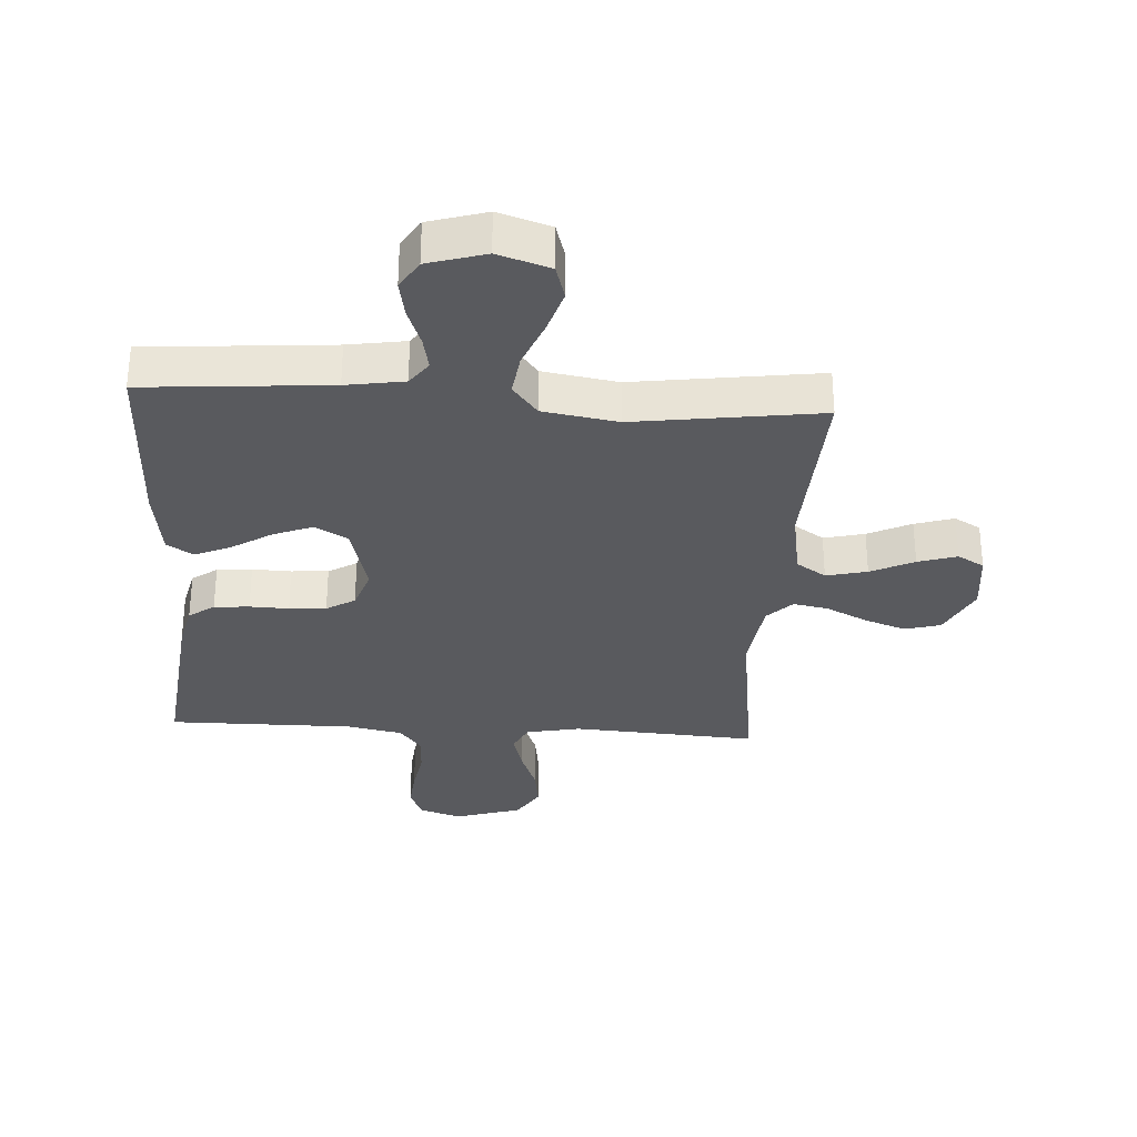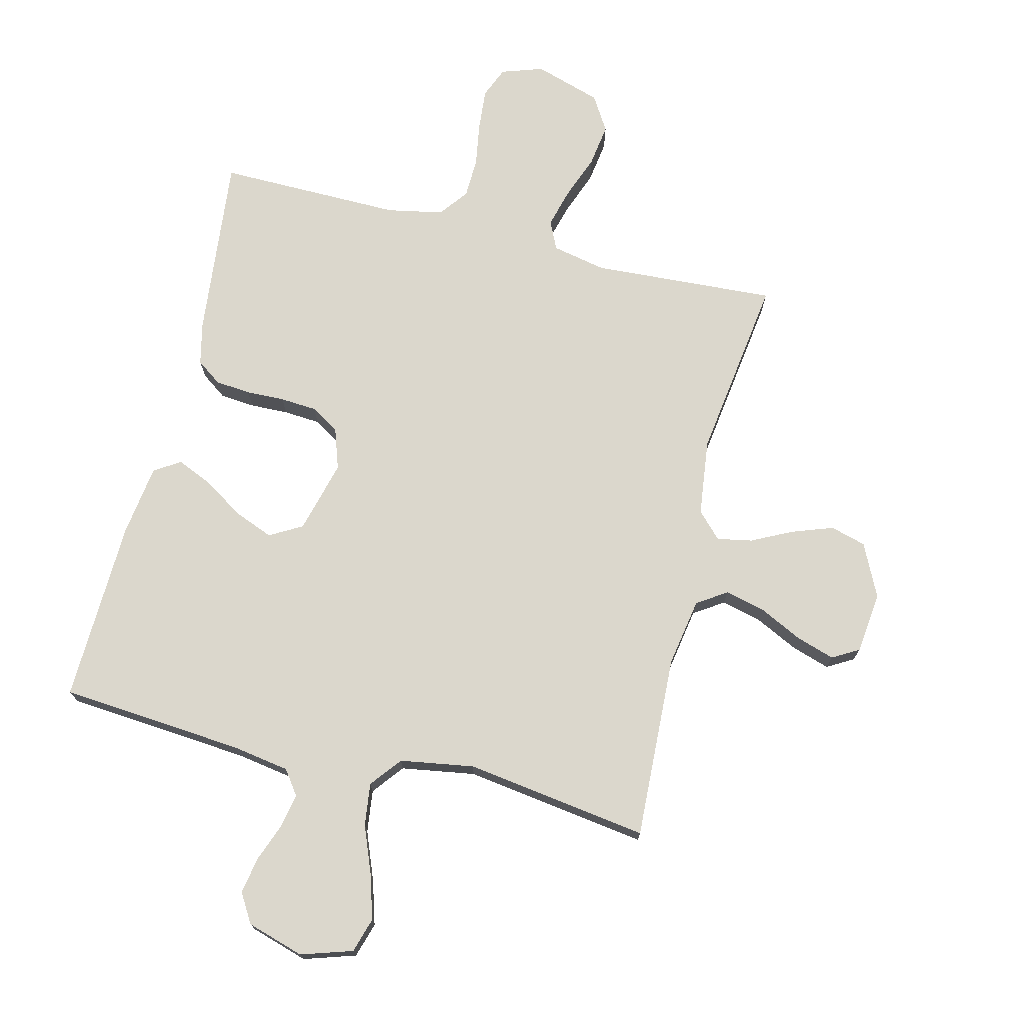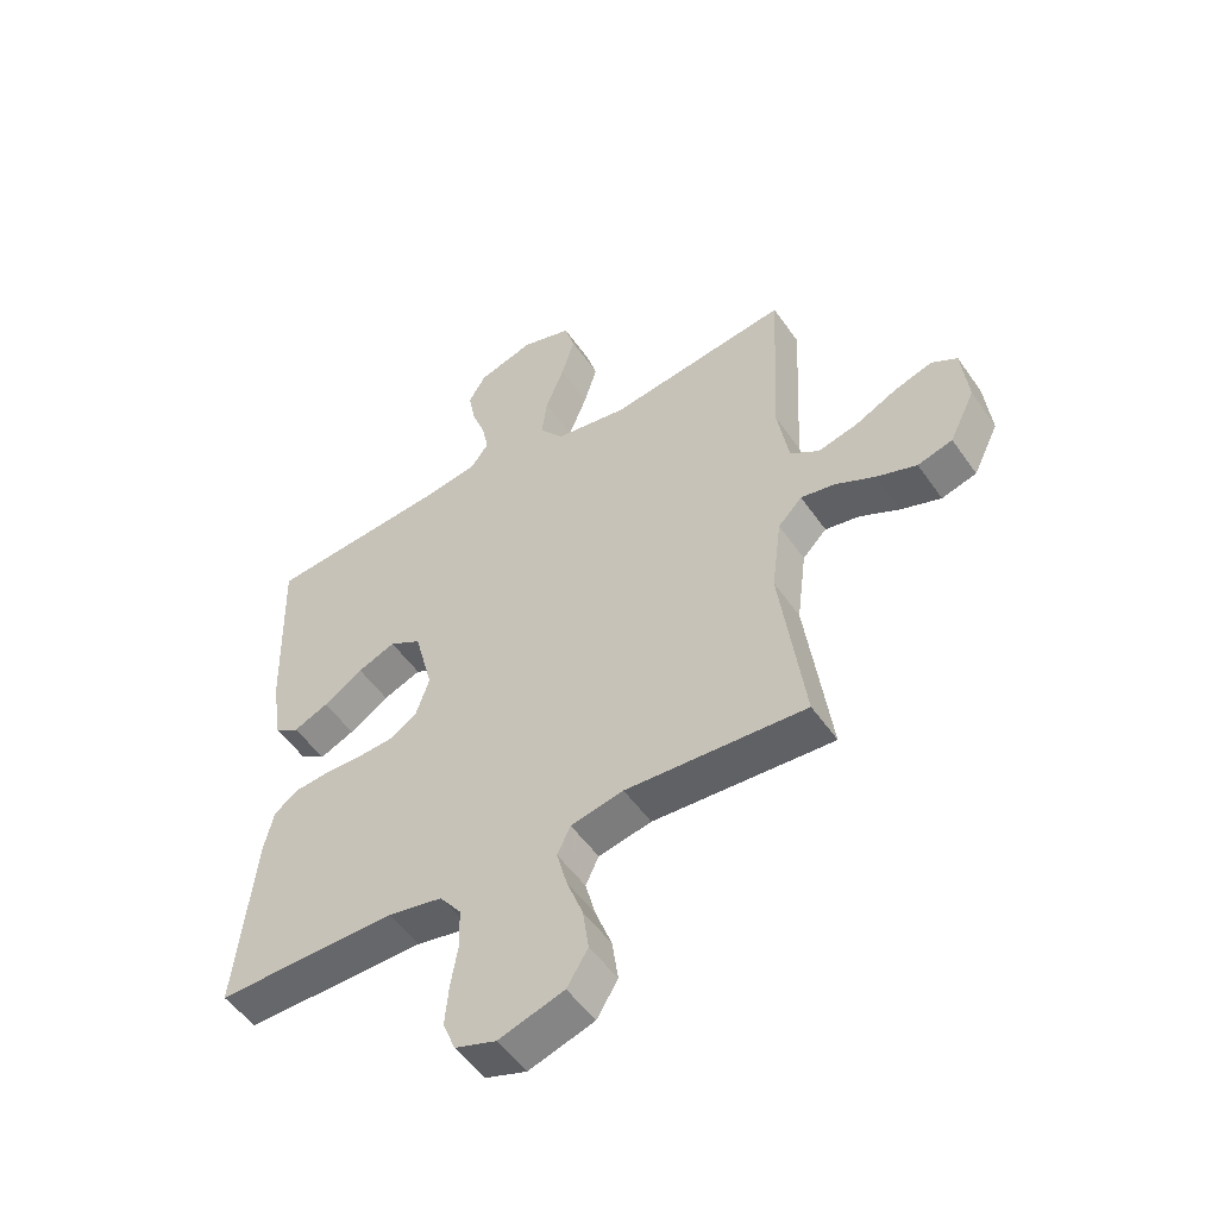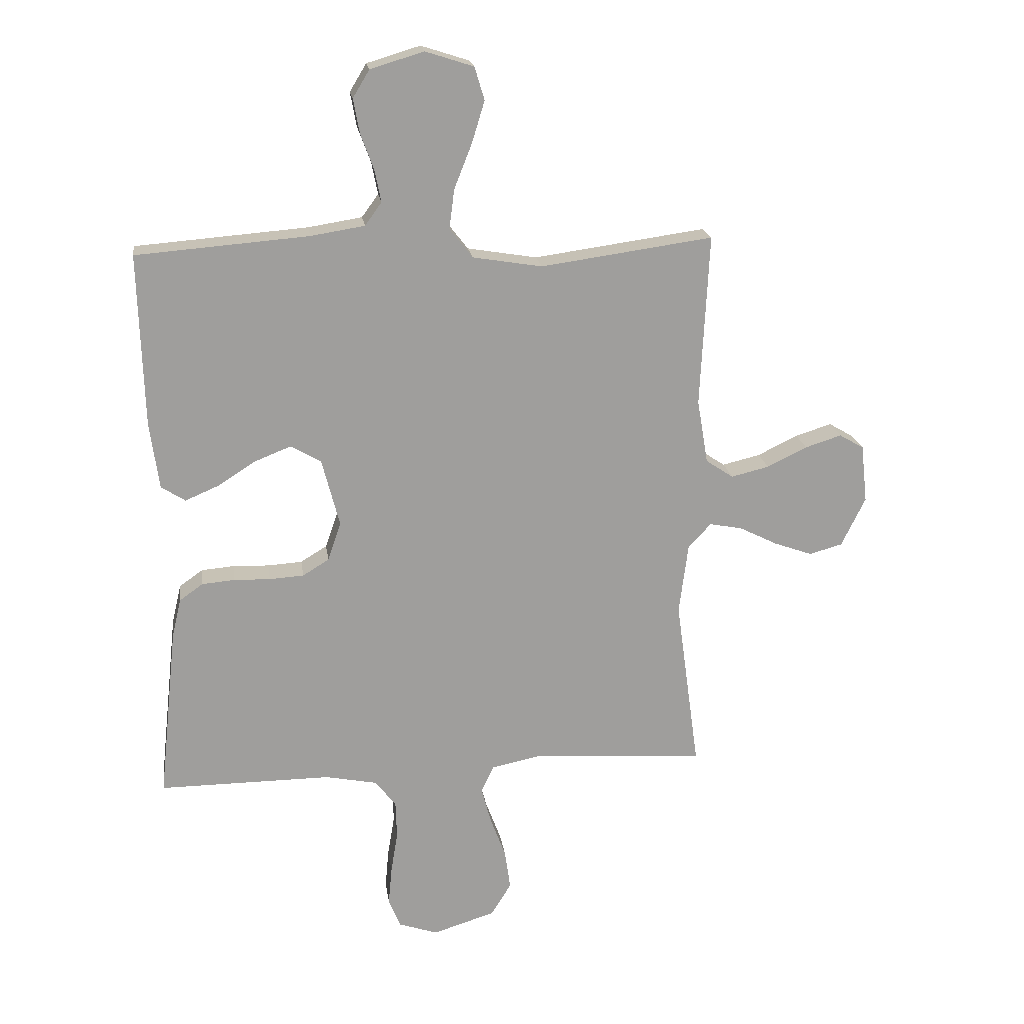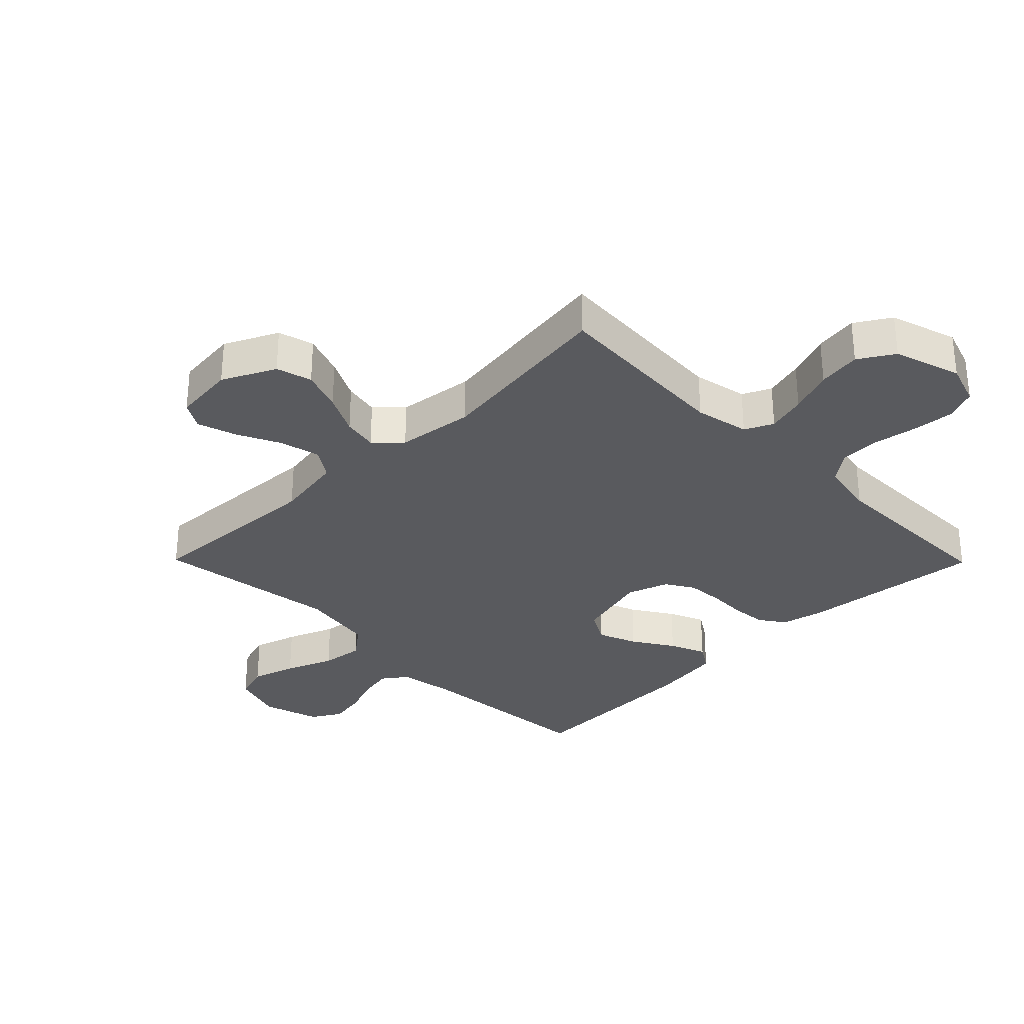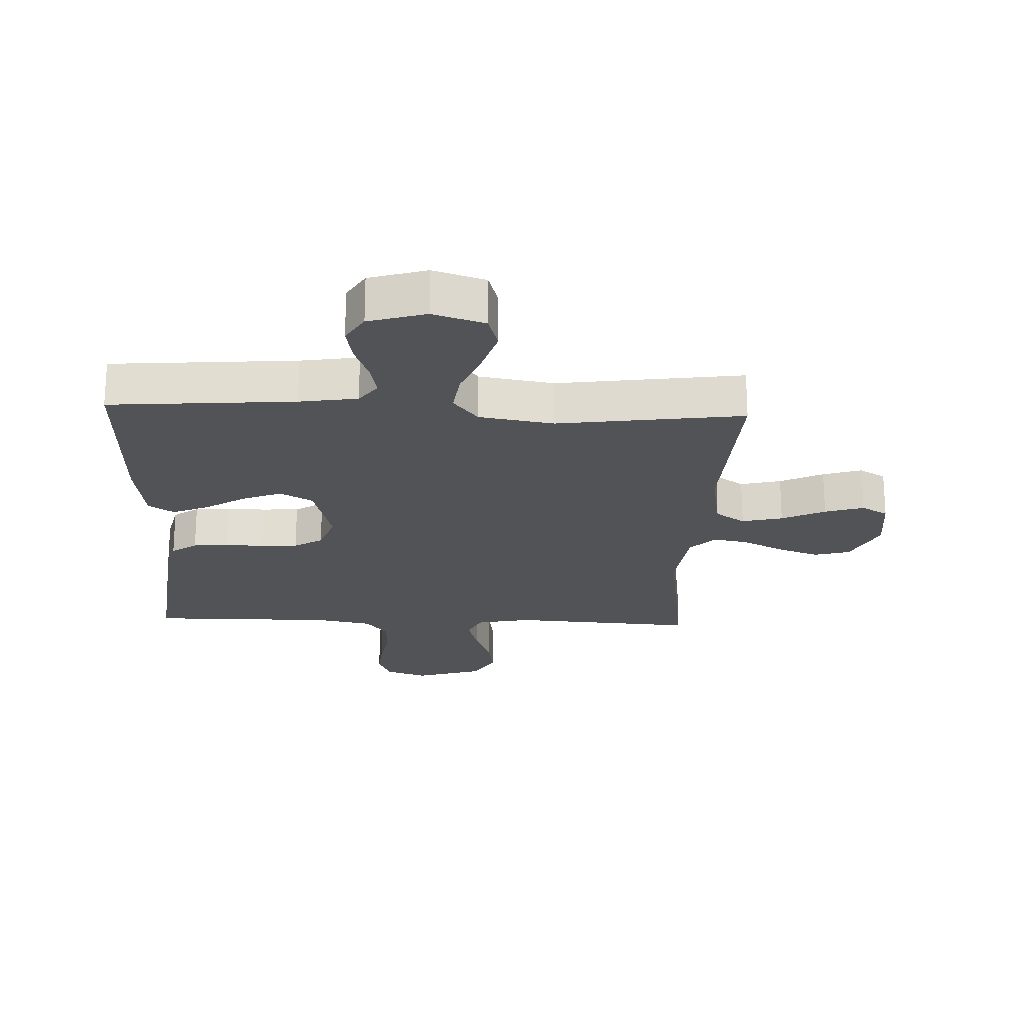
<metadata>
{"format":"obj","ext":"obj","renderer":"f3d","projection":"perspective","resolution":1024,"background":"white","views":[{"elev":-31.4,"azim":-3.6,"up":"+Y"},{"elev":73.1,"azim":14.0,"up":"+Y"},{"elev":-51.9,"azim":33.8,"up":"+Z"},{"elev":19.5,"azim":-7.9,"up":"+Z"},{"elev":-31.3,"azim":134.6,"up":"+Y"},{"elev":-21.9,"azim":-2.4,"up":"+Y"}]}
</metadata>
<code>
v -0.5 0.07 0.5
v -0.2 0.07 0.524
v -0.106 0.07 0.539
v -0.077 0.07 0.579
v -0.088 0.07 0.634
v -0.111 0.07 0.696
v -0.122 0.07 0.756
v -0.093 0.07 0.804
v 0 0.07 0.832
v 0.084 0.07 0.805
v 0.101 0.07 0.748
v 0.079 0.07 0.676
v 0.048 0.07 0.598
v 0.039 0.07 0.529
v 0.079 0.07 0.478
v 0.2 0.07 0.458
v 0.5 0.07 0.5
v 0.485 0.07 0.2
v 0.504 0.07 0.088
v 0.552 0.07 0.056
v 0.618 0.07 0.072
v 0.688 0.07 0.106
v 0.751 0.07 0.126
v 0.794 0.07 0.101
v 0.805 0.07 0
v 0.763 0.07 -0.086
v 0.705 0.07 -0.102
v 0.638 0.07 -0.078
v 0.572 0.07 -0.045
v 0.515 0.07 -0.034
v 0.475 0.07 -0.075
v 0.459 0.07 -0.2
v 0.5 0.07 -0.5
v 0.2 0.07 -0.481
v 0.112 0.07 -0.499
v 0.09 0.07 -0.545
v 0.107 0.07 -0.609
v 0.134 0.07 -0.681
v 0.144 0.07 -0.751
v 0.109 0.07 -0.808
v 0 0.07 -0.842
v -0.068 0.07 -0.819
v -0.089 0.07 -0.768
v -0.083 0.07 -0.701
v -0.071 0.07 -0.629
v -0.073 0.07 -0.563
v -0.109 0.07 -0.516
v -0.2 0.07 -0.498
v -0.5 0.07 -0.5
v -0.468 0.07 -0.2
v -0.452 0.07 -0.131
v -0.411 0.07 -0.102
v -0.354 0.07 -0.097
v -0.291 0.07 -0.099
v -0.231 0.07 -0.095
v -0.185 0.07 -0.067
v -0.162 0.07 0
v -0.193 0.07 0.119
v -0.246 0.07 0.149
v -0.309 0.07 0.124
v -0.375 0.07 0.082
v -0.433 0.07 0.057
v -0.475 0.07 0.084
v -0.491 0.07 0.2
v -0.5 0 0.5
v -0.2 0 0.524
v -0.106 0 0.539
v -0.077 0 0.579
v -0.088 0 0.634
v -0.111 0 0.696
v -0.122 0 0.756
v -0.093 0 0.804
v 0 0 0.832
v 0.084 0 0.805
v 0.101 0 0.748
v 0.079 0 0.676
v 0.048 0 0.598
v 0.039 0 0.529
v 0.079 0 0.478
v 0.2 0 0.458
v 0.5 0 0.5
v 0.485 0 0.2
v 0.504 0 0.088
v 0.552 0 0.056
v 0.618 0 0.072
v 0.688 0 0.106
v 0.751 0 0.126
v 0.794 0 0.101
v 0.805 0 0
v 0.763 0 -0.086
v 0.705 0 -0.102
v 0.638 0 -0.078
v 0.572 0 -0.045
v 0.515 0 -0.034
v 0.475 0 -0.075
v 0.459 0 -0.2
v 0.5 0 -0.5
v 0.2 0 -0.481
v 0.112 0 -0.499
v 0.09 0 -0.545
v 0.107 0 -0.609
v 0.134 0 -0.681
v 0.144 0 -0.751
v 0.109 0 -0.808
v 0 0 -0.842
v -0.068 0 -0.819
v -0.089 0 -0.768
v -0.083 0 -0.701
v -0.071 0 -0.629
v -0.073 0 -0.563
v -0.109 0 -0.516
v -0.2 0 -0.498
v -0.5 0 -0.5
v -0.468 0 -0.2
v -0.452 0 -0.131
v -0.411 0 -0.102
v -0.354 0 -0.097
v -0.291 0 -0.099
v -0.231 0 -0.095
v -0.185 0 -0.067
v -0.162 0 0
v -0.193 0 0.119
v -0.246 0 0.149
v -0.309 0 0.124
v -0.375 0 0.082
v -0.433 0 0.057
v -0.475 0 0.084
v -0.491 0 0.2
f 63 64 1 2
f 60 61 62 63
f 59 60 63 2
f 58 59 2 3
f 57 58 3 4
f 51 52 53 54
f 51 54 55
f 48 49 50 51
f 47 48 51 55
f 46 47 55 56
f 42 43 44 45
f 40 41 42 45
f 40 45 46
f 37 38 39 40
f 36 37 40 46
f 35 36 46 56
f 32 33 34
f 31 32 34 35
f 26 27 28 29
f 24 25 26 29
f 24 29 30
f 21 22 23 24
f 20 21 24 30
f 19 20 30 31
f 16 17 18
f 15 16 18 19
f 10 11 12 13
f 8 9 10 13
f 8 13 14
f 5 6 7 8
f 4 5 8 14
f 57 4 14 15
f 31 35 56 57
f 15 19 31 57
f 66 65 128 127
f 127 126 125 124
f 66 127 124 123
f 67 66 123 122
f 68 67 122 121
f 118 117 116 115
f 119 118 115
f 115 114 113 112
f 119 115 112 111
f 120 119 111 110
f 109 108 107 106
f 109 106 105 104
f 110 109 104
f 104 103 102 101
f 110 104 101 100
f 120 110 100 99
f 98 97 96
f 99 98 96 95
f 93 92 91 90
f 93 90 89 88
f 94 93 88
f 88 87 86 85
f 94 88 85 84
f 95 94 84 83
f 82 81 80
f 83 82 80 79
f 77 76 75 74
f 77 74 73 72
f 78 77 72
f 72 71 70 69
f 78 72 69 68
f 79 78 68 121
f 121 120 99 95
f 121 95 83 79
f 1 65 66 2
f 2 66 67 3
f 3 67 68 4
f 4 68 69 5
f 5 69 70 6
f 6 70 71 7
f 7 71 72 8
f 8 72 73 9
f 9 73 74 10
f 10 74 75 11
f 11 75 76 12
f 12 76 77 13
f 13 77 78 14
f 14 78 79 15
f 15 79 80 16
f 16 80 81 17
f 17 81 82 18
f 18 82 83 19
f 19 83 84 20
f 20 84 85 21
f 21 85 86 22
f 22 86 87 23
f 23 87 88 24
f 24 88 89 25
f 25 89 90 26
f 26 90 91 27
f 27 91 92 28
f 28 92 93 29
f 29 93 94 30
f 30 94 95 31
f 31 95 96 32
f 32 96 97 33
f 33 97 98 34
f 34 98 99 35
f 35 99 100 36
f 36 100 101 37
f 37 101 102 38
f 38 102 103 39
f 39 103 104 40
f 40 104 105 41
f 41 105 106 42
f 42 106 107 43
f 43 107 108 44
f 44 108 109 45
f 45 109 110 46
f 46 110 111 47
f 47 111 112 48
f 48 112 113 49
f 49 113 114 50
f 50 114 115 51
f 51 115 116 52
f 52 116 117 53
f 53 117 118 54
f 54 118 119 55
f 55 119 120 56
f 56 120 121 57
f 57 121 122 58
f 58 122 123 59
f 59 123 124 60
f 60 124 125 61
f 61 125 126 62
f 62 126 127 63
f 63 127 128 64
f 64 128 65 1

</code>
